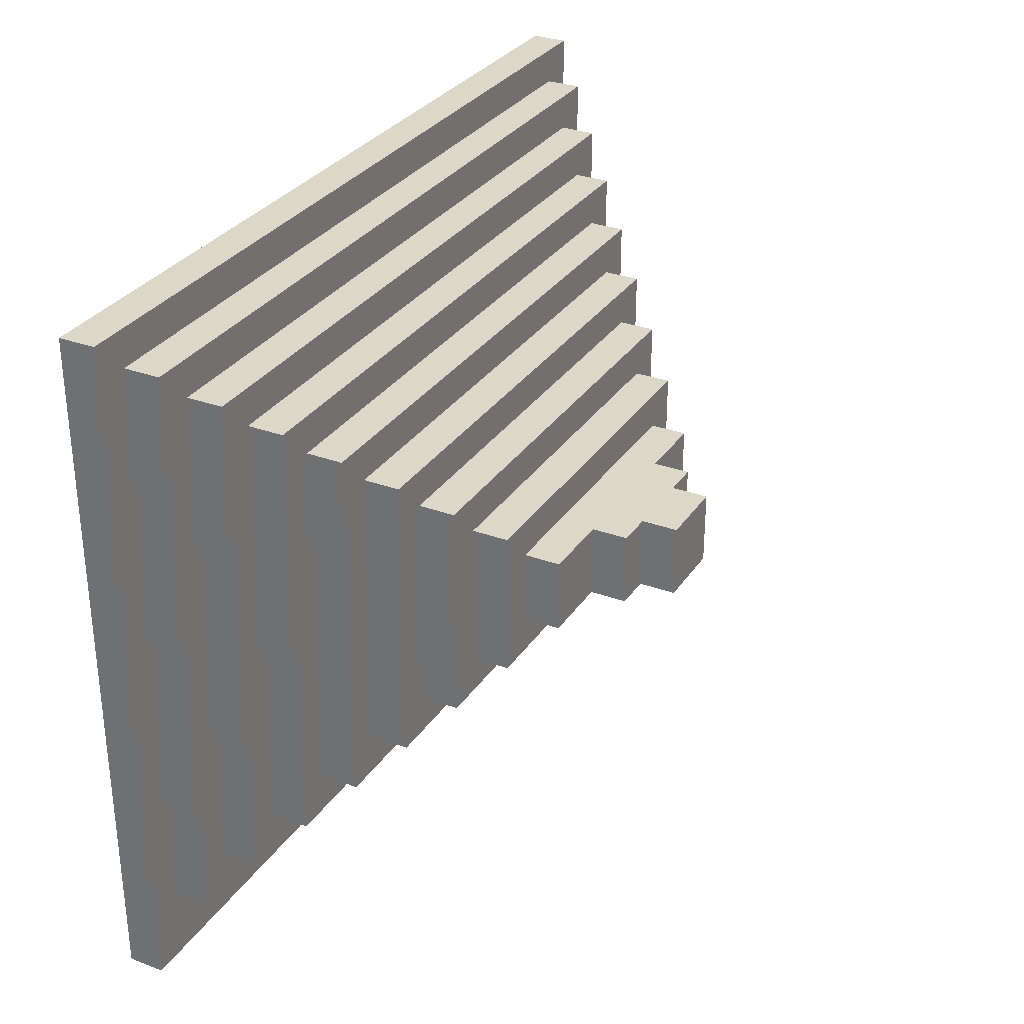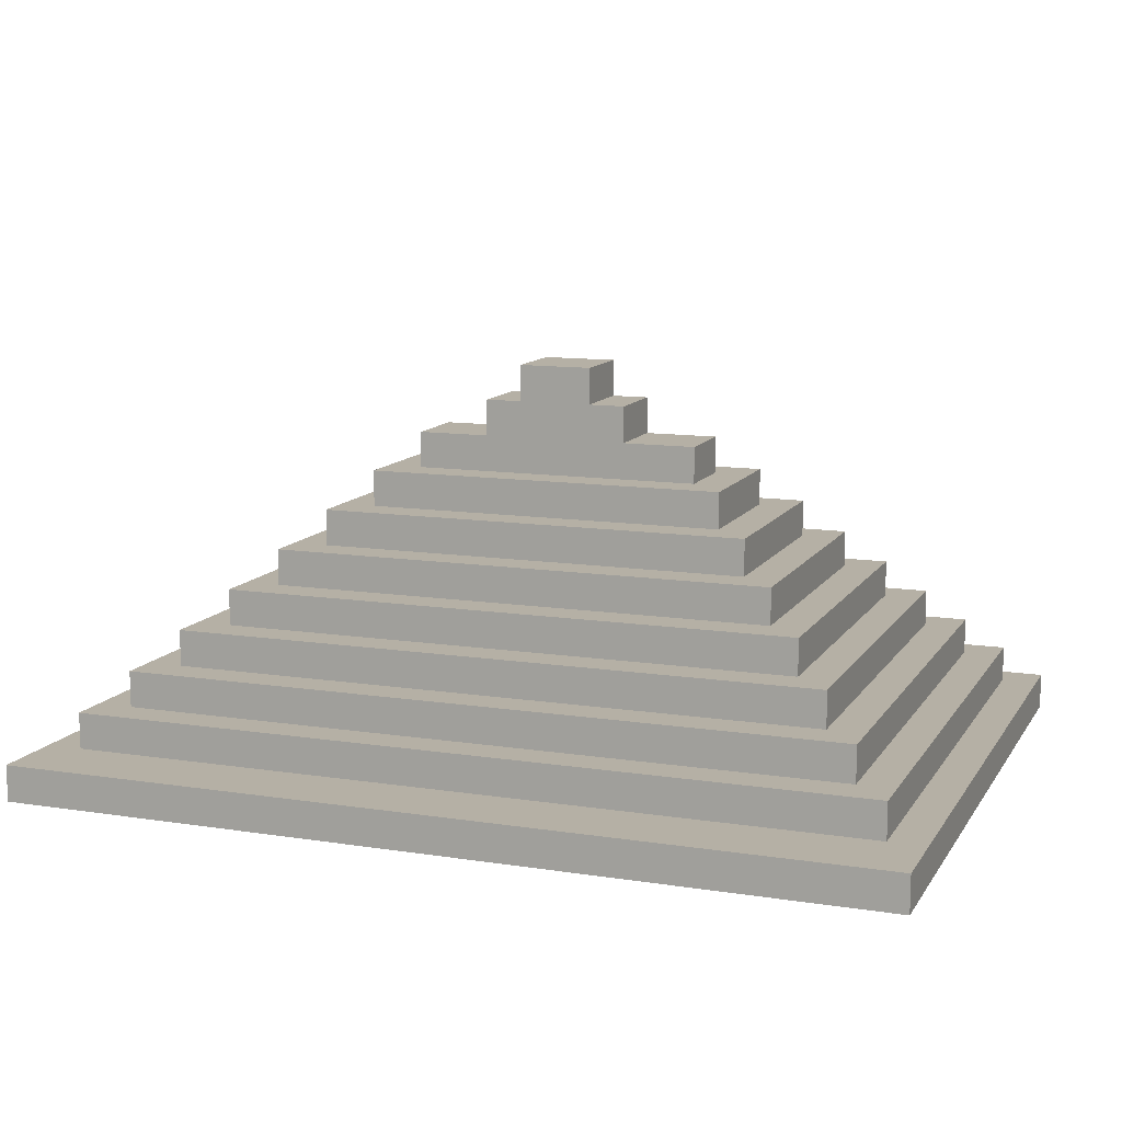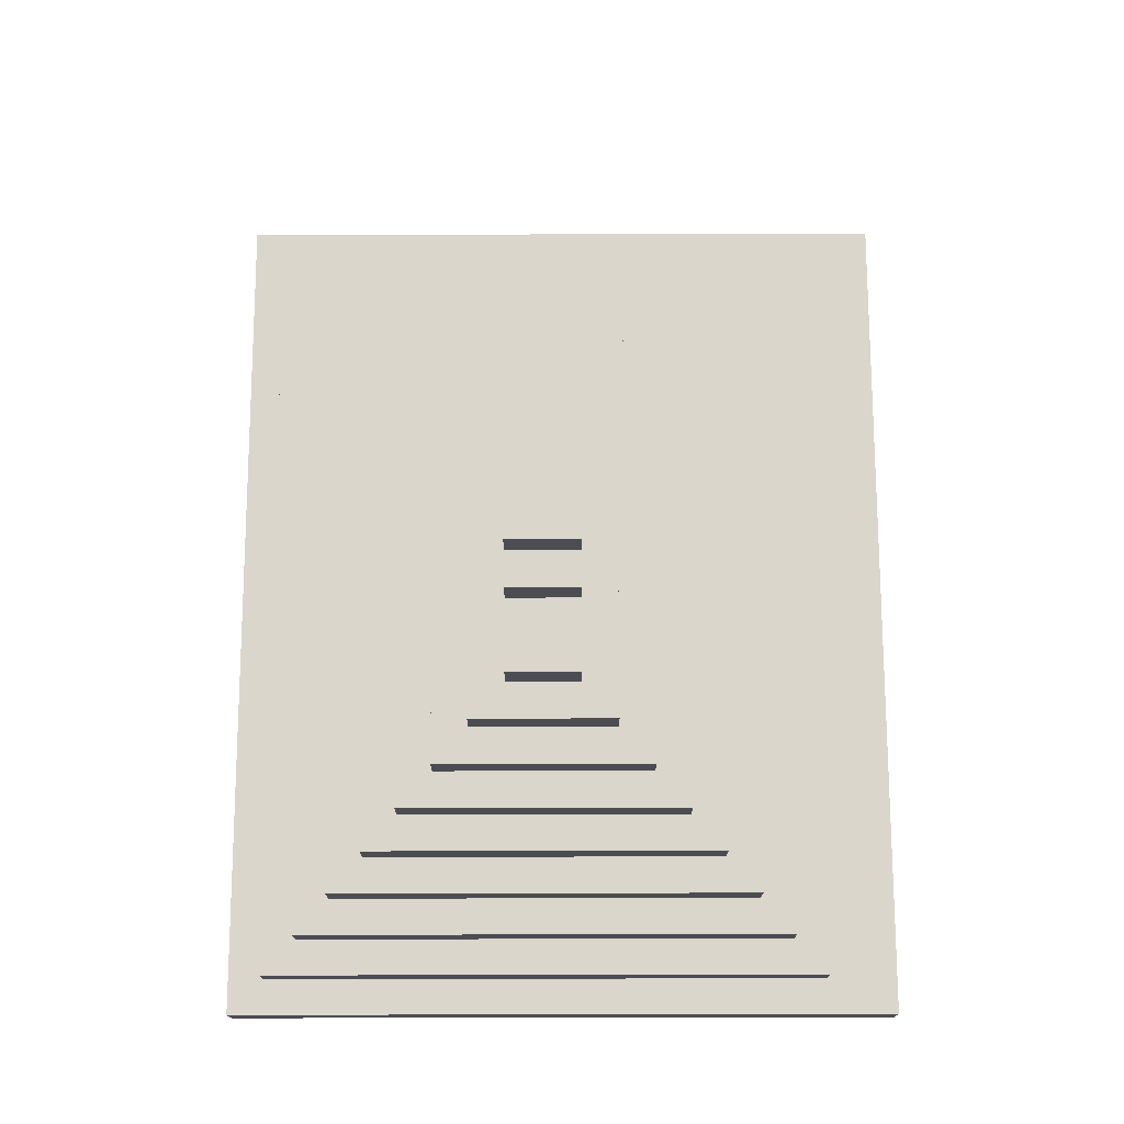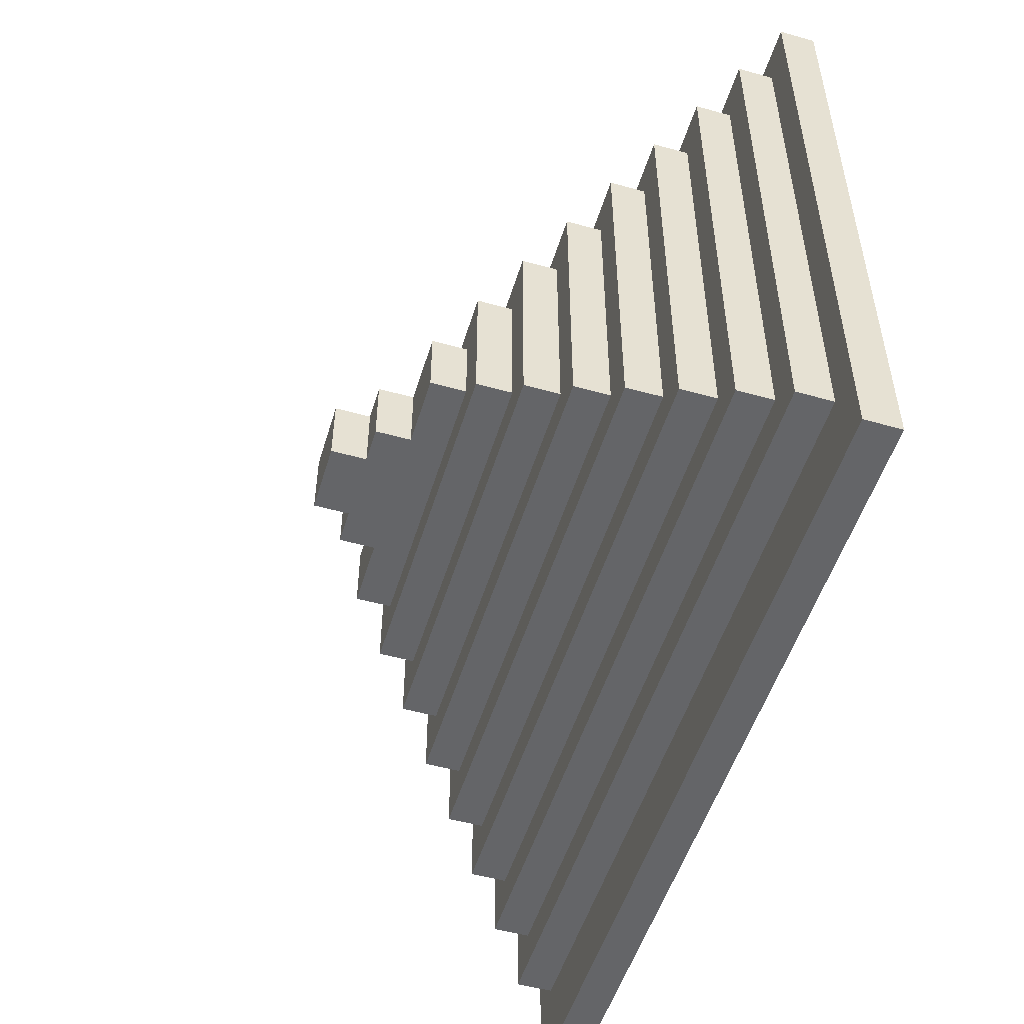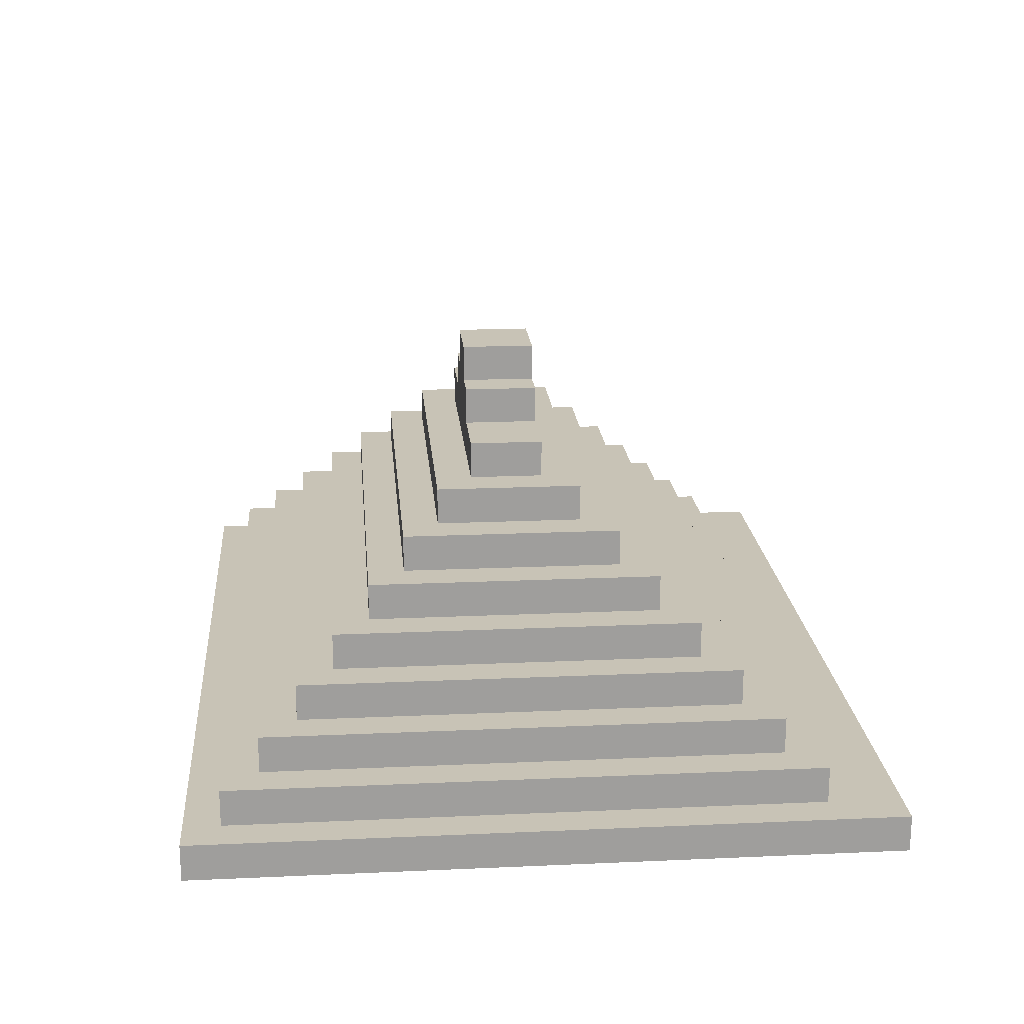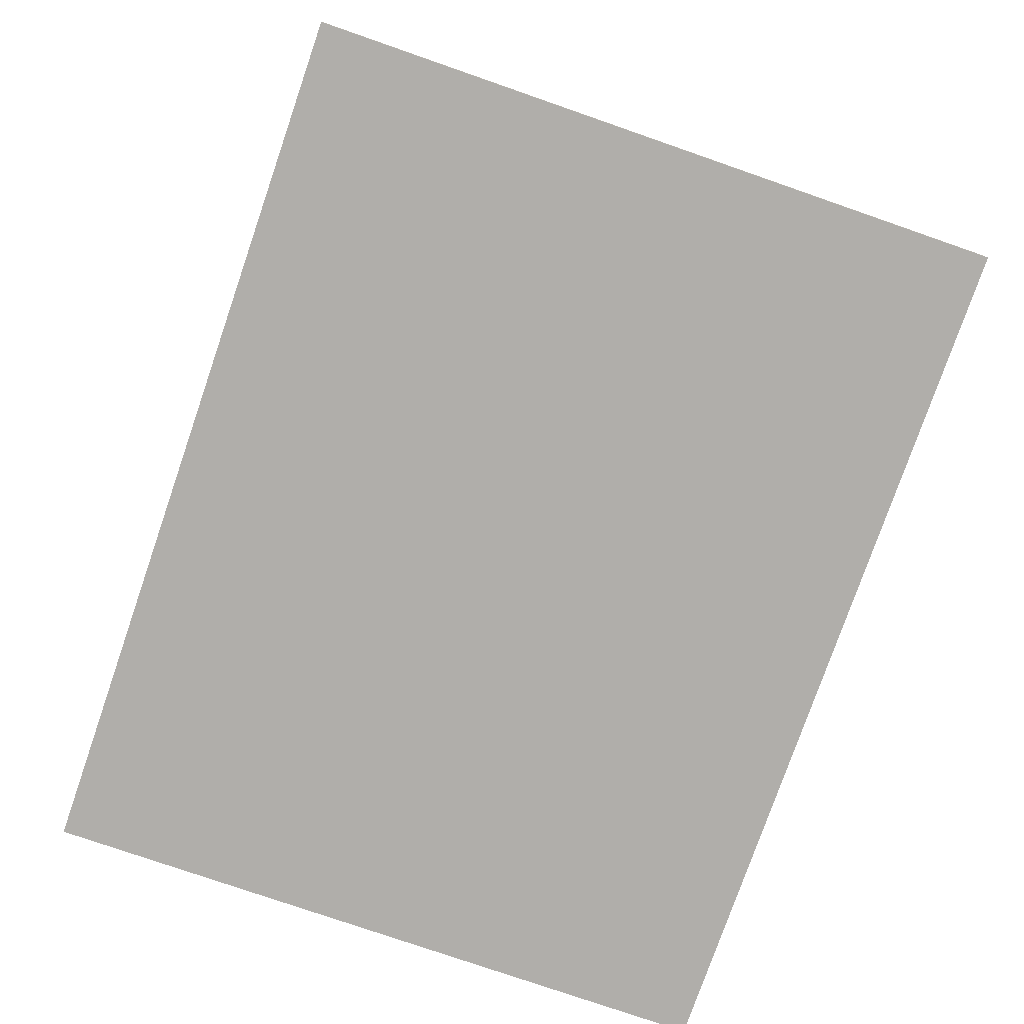
<metadata>
{"format":"obj","ext":"obj","renderer":"f3d","projection":"perspective","resolution":1024,"background":"white","views":[{"elev":30.9,"azim":117.8,"up":"+Z"},{"elev":11.7,"azim":-159.5,"up":"+Y"},{"elev":73.6,"azim":89.9,"up":"+Y"},{"elev":-51.5,"azim":-106.8,"up":"+Z"},{"elev":19.5,"azim":85.2,"up":"+Y"},{"elev":-77.9,"azim":70.9,"up":"+Y"}]}
</metadata>
<code>
o
v 0.9 2 -0.6
v 0.9 2 -2.5
v 0.9 2.1 -0.6
v 0.9 2.1 -2.5
v 1 2.1 -0.7
v 1 2.1 -2.3
v 1 2.2 -0.7
v 1 2.2 -2.3
v 1.1 2.2 -0.8
v 1.1 2.2 -2.2
v 1.1 2.3 -0.8
v 1.1 2.3 -2.2
v 1.2 2.3 -0.9
v 1.2 2.3 -2.1
v 1.2 2.4 -0.9
v 1.2 2.4 -2.1
v 1.3 2.4 -1
v 1.3 2.4 -2
v 1.3 2.5 -1
v 1.3 2.5 -2
v 1.4 2.5 -1.1
v 1.4 2.5 -1.9
v 1.4 2.6 -1.1
v 1.4 2.6 -1.9
v 1.5 2.6 -1.2
v 1.5 2.6 -1.8
v 1.5 2.7 -1.2
v 1.5 2.7 -1.8
v 1.6 2.7 -1.3
v 1.6 2.7 -1.7
v 1.6 2.8 -1.3
v 1.6 2.8 -1.7
v 1.7 2.8 -1.4
v 1.7 2.8 -1.6
v 1.7 2.9 -1.4
v 1.7 2.9 -1.6
v 1.9 2.9 -1.4
v 1.9 2.9 -1.6
v 1.9 3 -1.4
v 1.9 3 -1.6
v 2 3 -1.4
v 2 3 -1.6
v 2 3.1 -1.4
v 2 3.1 -1.6
v 2.2 3 -1.4
v 2.2 3 -1.6
v 2.2 3.1 -1.4
v 2.2 3.1 -1.6
v 2.3 2.9 -1.4
v 2.3 2.9 -1.6
v 2.3 3 -1.4
v 2.3 3 -1.6
v 2.5 2.8 -1.4
v 2.5 2.8 -1.6
v 2.5 2.9 -1.4
v 2.5 2.9 -1.6
v 2.6 2.7 -1.3
v 2.6 2.7 -1.7
v 2.6 2.8 -1.3
v 2.6 2.8 -1.7
v 2.7 2.6 -1.2
v 2.7 2.6 -1.8
v 2.7 2.7 -1.2
v 2.7 2.7 -1.8
v 2.8 2.5 -1.1
v 2.8 2.5 -1.9
v 2.8 2.6 -1.1
v 2.8 2.6 -1.9
v 2.9 2.4 -1
v 2.9 2.4 -2
v 2.9 2.5 -1
v 2.9 2.5 -2
v 3 2.3 -0.9
v 3 2.3 -2.1
v 3 2.4 -0.9
v 3 2.4 -2.1
v 3.1 2.2 -0.8
v 3.1 2.2 -2.2
v 3.1 2.3 -0.8
v 3.1 2.3 -2.2
v 3.2 2.1 -0.7
v 3.2 2.1 -2.3
v 3.2 2.2 -0.7
v 3.2 2.2 -2.3
v 3.3 2 -0.6
v 3.3 2 -2.5
v 3.3 2.1 -0.6
v 3.3 2.1 -2.5
v 0.9 2 -0.6
v 0.9 2.1 -0.6
v 3.3 2 -0.6
v 3.3 2.1 -0.6
v 1 2.1 -0.7
v 1 2.2 -0.7
v 3.2 2.1 -0.7
v 3.2 2.2 -0.7
v 1.1 2.2 -0.8
v 1.1 2.3 -0.8
v 3.1 2.2 -0.8
v 3.1 2.3 -0.8
v 1.2 2.3 -0.9
v 1.2 2.4 -0.9
v 3 2.3 -0.9
v 3 2.4 -0.9
v 1.3 2.4 -1
v 1.3 2.5 -1
v 2.9 2.4 -1
v 2.9 2.5 -1
v 1.4 2.5 -1.1
v 1.4 2.6 -1.1
v 2.8 2.5 -1.1
v 2.8 2.6 -1.1
v 1.5 2.6 -1.2
v 1.5 2.7 -1.2
v 2.7 2.6 -1.2
v 2.7 2.7 -1.2
v 1.6 2.7 -1.3
v 1.6 2.8 -1.3
v 2.6 2.7 -1.3
v 2.6 2.8 -1.3
v 1.7 2.8 -1.4
v 1.7 2.9 -1.4
v 1.9 2.9 -1.4
v 1.9 3 -1.4
v 2 3 -1.4
v 2 3.1 -1.4
v 2.2 3 -1.4
v 2.2 3.1 -1.4
v 2.3 2.9 -1.4
v 2.3 3 -1.4
v 2.5 2.8 -1.4
v 2.5 2.9 -1.4
v 1.7 2.8 -1.6
v 1.7 2.9 -1.6
v 1.9 2.9 -1.6
v 1.9 3 -1.6
v 2 3 -1.6
v 2 3.1 -1.6
v 2.2 3 -1.6
v 2.2 3.1 -1.6
v 2.3 2.9 -1.6
v 2.3 3 -1.6
v 2.5 2.8 -1.6
v 2.5 2.9 -1.6
v 1.6 2.7 -1.7
v 1.6 2.8 -1.7
v 2.6 2.7 -1.7
v 2.6 2.8 -1.7
v 1.5 2.6 -1.8
v 1.5 2.7 -1.8
v 2.7 2.6 -1.8
v 2.7 2.7 -1.8
v 1.4 2.5 -1.9
v 1.4 2.6 -1.9
v 2.8 2.5 -1.9
v 2.8 2.6 -1.9
v 1.3 2.4 -2
v 1.3 2.5 -2
v 2.9 2.4 -2
v 2.9 2.5 -2
v 1.2 2.3 -2.1
v 1.2 2.4 -2.1
v 3 2.3 -2.1
v 3 2.4 -2.1
v 1.1 2.2 -2.2
v 1.1 2.3 -2.2
v 3.1 2.2 -2.2
v 3.1 2.3 -2.2
v 1 2.1 -2.3
v 1 2.2 -2.3
v 3.2 2.1 -2.3
v 3.2 2.2 -2.3
v 0.9 2 -2.5
v 0.9 2.1 -2.5
v 3.3 2 -2.5
v 3.3 2.1 -2.5
v 0.9 2 -0.6
v 3.3 2 -0.6
v 0.9 2 -2.5
v 3.3 2 -2.5
v 0.9 2.1 -0.6
v 3.3 2.1 -0.6
v 1 2.1 -0.7
v 3.2 2.1 -0.7
v 1 2.1 -2.3
v 3.2 2.1 -2.3
v 0.9 2.1 -2.5
v 3.3 2.1 -2.5
v 1 2.2 -0.7
v 3.2 2.2 -0.7
v 1.1 2.2 -0.8
v 3.1 2.2 -0.8
v 1.1 2.2 -2.2
v 3.1 2.2 -2.2
v 1 2.2 -2.3
v 3.2 2.2 -2.3
v 1.1 2.3 -0.8
v 3.1 2.3 -0.8
v 1.2 2.3 -0.9
v 3 2.3 -0.9
v 1.2 2.3 -2.1
v 3 2.3 -2.1
v 1.1 2.3 -2.2
v 3.1 2.3 -2.2
v 1.2 2.4 -0.9
v 3 2.4 -0.9
v 1.3 2.4 -1
v 2.9 2.4 -1
v 1.3 2.4 -2
v 2.9 2.4 -2
v 1.2 2.4 -2.1
v 3 2.4 -2.1
v 1.3 2.5 -1
v 2.9 2.5 -1
v 1.4 2.5 -1.1
v 2.8 2.5 -1.1
v 1.4 2.5 -1.9
v 2.8 2.5 -1.9
v 1.3 2.5 -2
v 2.9 2.5 -2
v 1.4 2.6 -1.1
v 2.8 2.6 -1.1
v 1.5 2.6 -1.2
v 2.7 2.6 -1.2
v 1.5 2.6 -1.8
v 2.7 2.6 -1.8
v 1.4 2.6 -1.9
v 2.8 2.6 -1.9
v 1.5 2.7 -1.2
v 2.7 2.7 -1.2
v 1.6 2.7 -1.3
v 2.6 2.7 -1.3
v 1.6 2.7 -1.7
v 2.6 2.7 -1.7
v 1.5 2.7 -1.8
v 2.7 2.7 -1.8
v 1.6 2.8 -1.3
v 2.6 2.8 -1.3
v 1.7 2.8 -1.4
v 2.5 2.8 -1.4
v 1.7 2.8 -1.6
v 2.5 2.8 -1.6
v 1.6 2.8 -1.7
v 2.6 2.8 -1.7
v 1.7 2.9 -1.4
v 1.9 2.9 -1.4
v 2.3 2.9 -1.4
v 2.5 2.9 -1.4
v 1.7 2.9 -1.6
v 1.9 2.9 -1.6
v 2.3 2.9 -1.6
v 2.5 2.9 -1.6
v 1.9 3 -1.4
v 2 3 -1.4
v 2.2 3 -1.4
v 2.3 3 -1.4
v 1.9 3 -1.6
v 2 3 -1.6
v 2.2 3 -1.6
v 2.3 3 -1.6
v 2 3.1 -1.4
v 2.2 3.1 -1.4
v 2 3.1 -1.6
v 2.2 3.1 -1.6
f 3 2 1
f 4 2 3
f 7 6 5
f 8 6 7
f 11 10 9
f 12 10 11
f 15 14 13
f 16 14 15
f 19 18 17
f 20 18 19
f 23 22 21
f 24 22 23
f 27 26 25
f 28 26 27
f 31 30 29
f 32 30 31
f 35 34 33
f 36 34 35
f 39 38 37
f 40 38 39
f 43 42 41
f 44 42 43
f 45 46 47
f 47 46 48
f 49 50 51
f 51 50 52
f 53 54 55
f 55 54 56
f 57 58 59
f 59 58 60
f 61 62 63
f 63 62 64
f 65 66 67
f 67 66 68
f 69 70 71
f 71 70 72
f 73 74 75
f 75 74 76
f 77 78 79
f 79 78 80
f 81 82 83
f 83 82 84
f 85 86 87
f 87 86 88
f 91 90 89
f 92 90 91
f 95 94 93
f 96 94 95
f 99 98 97
f 100 98 99
f 103 102 101
f 104 102 103
f 107 106 105
f 108 106 107
f 111 110 109
f 112 110 111
f 115 114 113
f 116 114 115
f 119 118 117
f 120 118 119
f 123 122 121
f 125 124 123
f 127 125 123
f 127 126 125
f 128 126 127
f 129 123 121
f 129 127 123
f 130 127 129
f 131 129 121
f 132 129 131
f 133 134 135
f 135 136 137
f 135 137 139
f 137 138 139
f 139 138 140
f 133 135 141
f 135 139 141
f 141 139 142
f 133 141 143
f 143 141 144
f 145 146 147
f 147 146 148
f 149 150 151
f 151 150 152
f 153 154 155
f 155 154 156
f 157 158 159
f 159 158 160
f 161 162 163
f 163 162 164
f 165 166 167
f 167 166 168
f 169 170 171
f 171 170 172
f 173 174 175
f 175 174 176
f 179 178 177
f 180 178 179
f 181 182 183
f 183 182 184
f 181 183 185
f 184 182 186
f 181 185 187
f 185 186 187
f 186 182 188
f 187 186 188
f 189 190 191
f 191 190 192
f 189 191 193
f 192 190 194
f 189 193 195
f 193 194 195
f 194 190 196
f 195 194 196
f 197 198 199
f 199 198 200
f 197 199 201
f 200 198 202
f 197 201 203
f 201 202 203
f 202 198 204
f 203 202 204
f 205 206 207
f 207 206 208
f 205 207 209
f 208 206 210
f 205 209 211
f 209 210 211
f 210 206 212
f 211 210 212
f 213 214 215
f 215 214 216
f 213 215 217
f 216 214 218
f 213 217 219
f 217 218 219
f 218 214 220
f 219 218 220
f 221 222 223
f 223 222 224
f 221 223 225
f 224 222 226
f 221 225 227
f 225 226 227
f 226 222 228
f 227 226 228
f 229 230 231
f 231 230 232
f 229 231 233
f 232 230 234
f 229 233 235
f 233 234 235
f 234 230 236
f 235 234 236
f 237 238 239
f 239 238 240
f 237 239 241
f 240 238 242
f 237 241 243
f 241 242 243
f 242 238 244
f 243 242 244
f 245 246 249
f 249 246 250
f 247 248 251
f 251 248 252
f 253 254 257
f 257 254 258
f 255 256 259
f 259 256 260
f 261 262 263
f 263 262 264

</code>
